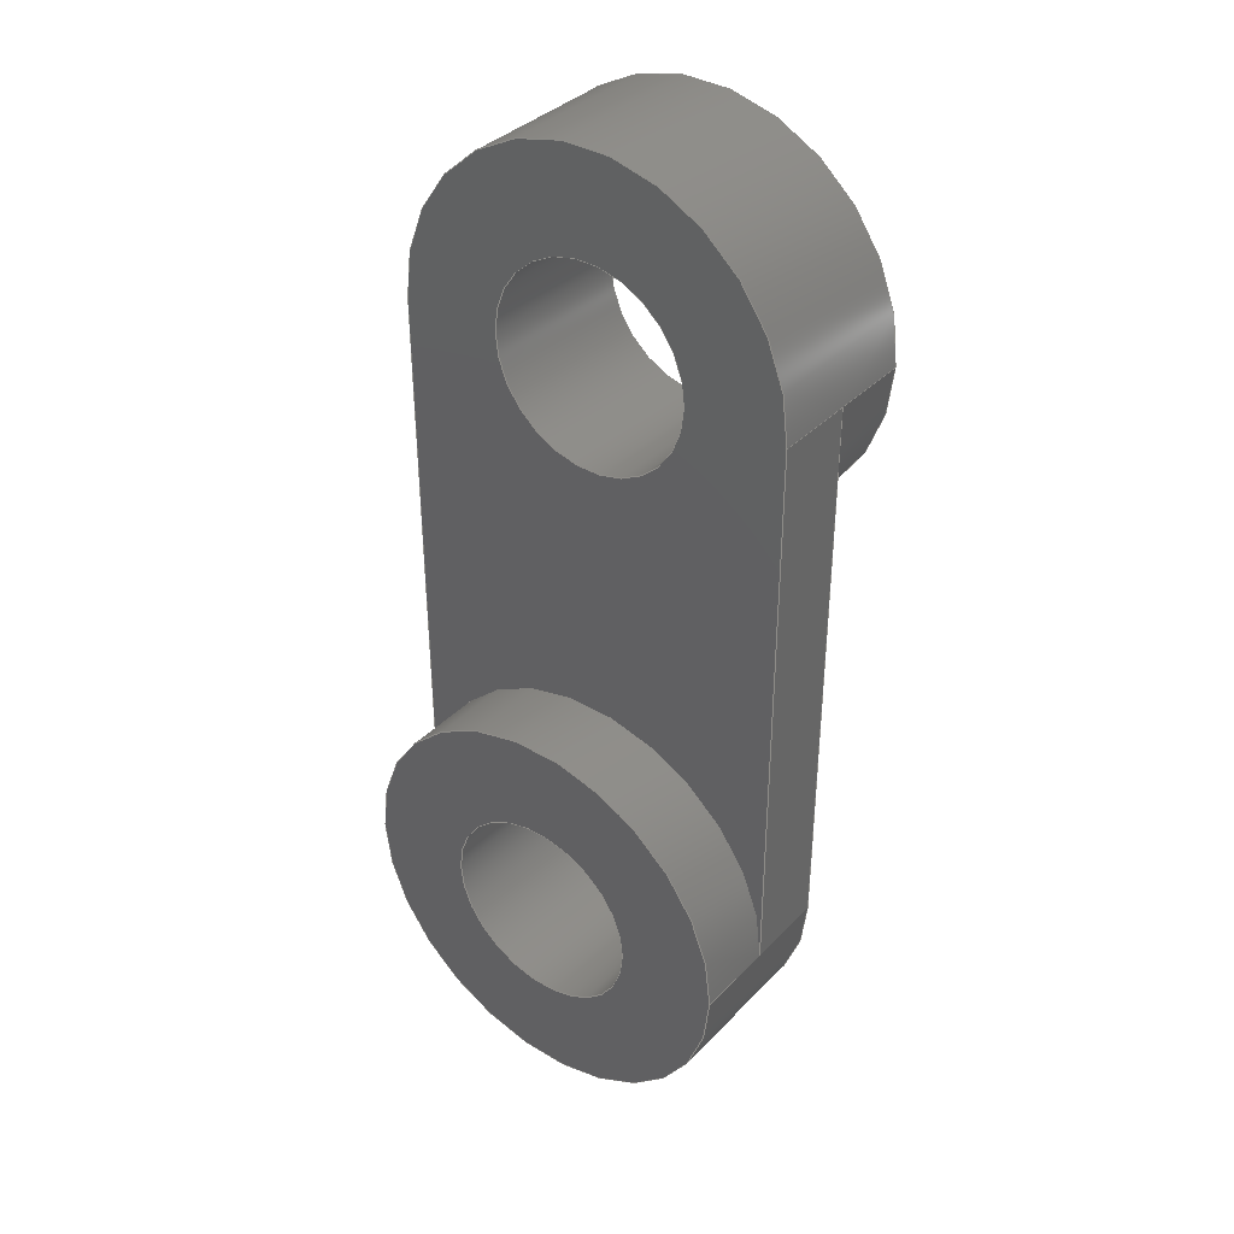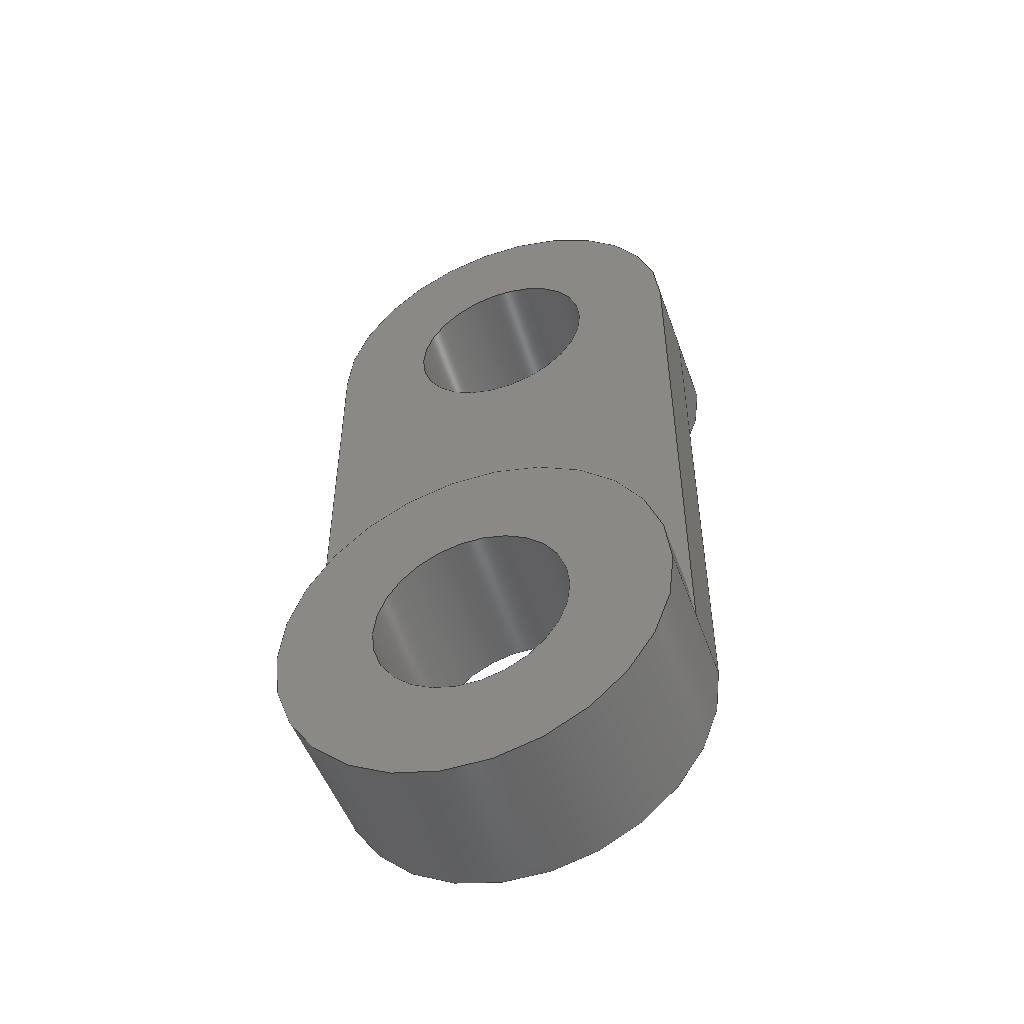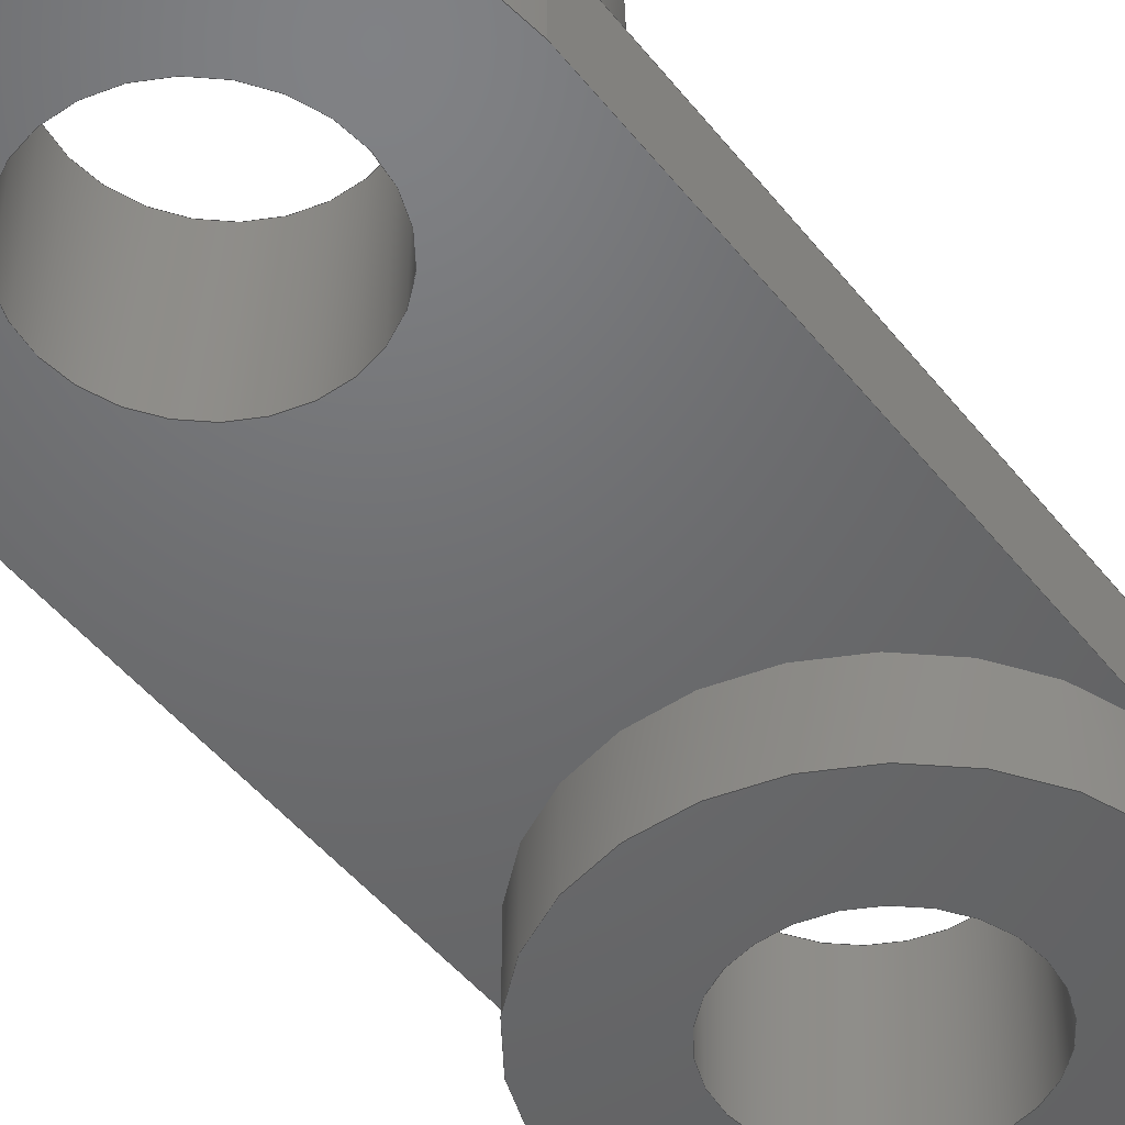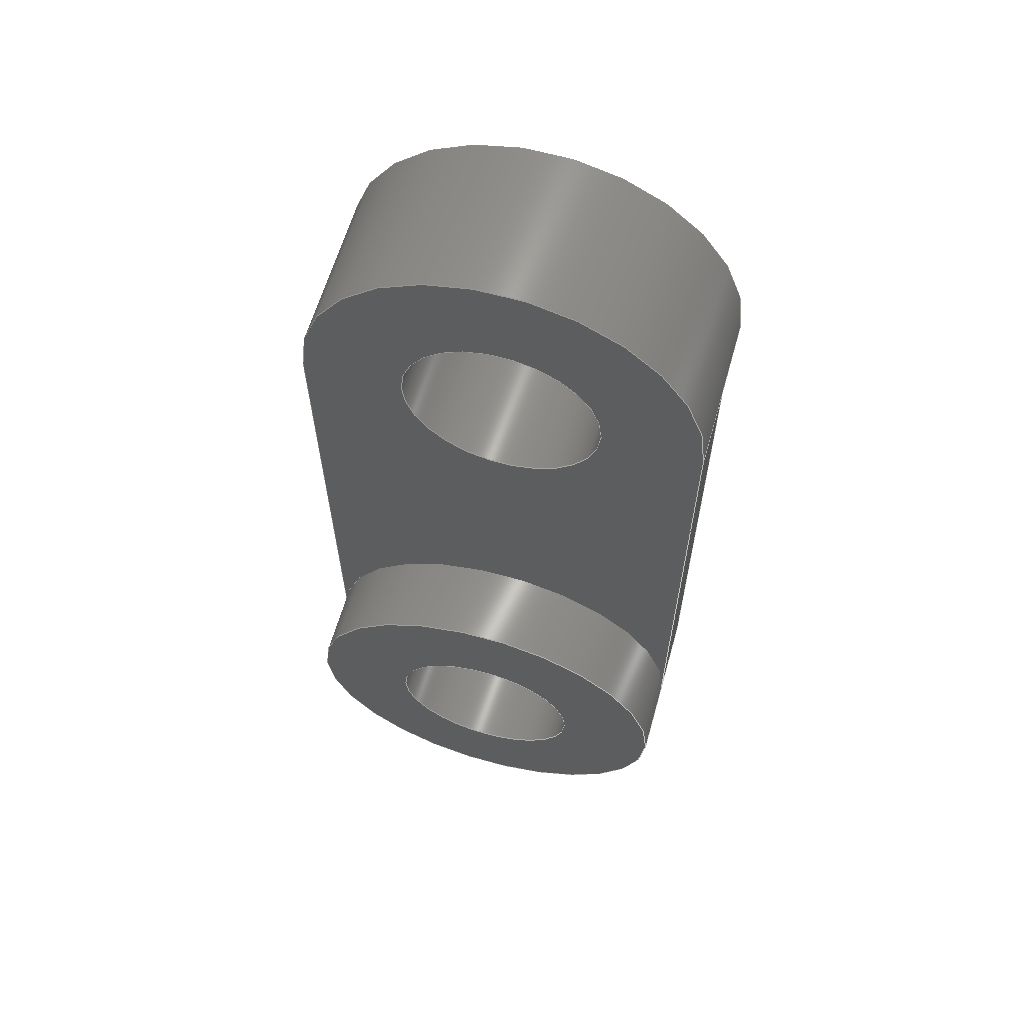
<metadata>
{"format":"step","ext":"step","renderer":"f3d","projection":"perspective","resolution":1024,"background":"white","views":[{"elev":36.8,"azim":-142.2,"up":"+Z"},{"elev":-50.2,"azim":-160.7,"up":"+Z"},{"elev":-48.6,"azim":-143.3,"up":"+Y"},{"elev":62.4,"azim":-164.1,"up":"+Z"}]}
</metadata>
<code>
ISO-10303-21;
DATA;
#1=MECHANICAL_DESIGN_GEOMETRIC_PRESENTATION_REPRESENTATION('',(#4),#306);
#2=SHAPE_REPRESENTATION_RELATIONSHIP('SRR','None',#313,#3);
#3=ADVANCED_BREP_SHAPE_REPRESENTATION('',(#5),#305);
#4=STYLED_ITEM('',(#322),#5);
#5=MANIFOLD_SOLID_BREP('Body1',#168);
#6=FACE_BOUND('',#29,.T.);
#7=FACE_BOUND('',#31,.T.);
#8=FACE_BOUND('',#35,.T.);
#9=FACE_BOUND('',#39,.T.);
#10=PLANE('',#189);
#11=PLANE('',#190);
#12=PLANE('',#198);
#13=PLANE('',#199);
#14=PLANE('',#200);
#15=PLANE('',#201);
#16=FACE_OUTER_BOUND('',#26,.T.);
#17=FACE_OUTER_BOUND('',#27,.T.);
#18=FACE_OUTER_BOUND('',#28,.T.);
#19=FACE_OUTER_BOUND('',#30,.T.);
#20=FACE_OUTER_BOUND('',#32,.T.);
#21=FACE_OUTER_BOUND('',#33,.T.);
#22=FACE_OUTER_BOUND('',#34,.T.);
#23=FACE_OUTER_BOUND('',#36,.T.);
#24=FACE_OUTER_BOUND('',#37,.T.);
#25=FACE_OUTER_BOUND('',#38,.T.);
#26=EDGE_LOOP('',(#110,#111,#112,#113));
#27=EDGE_LOOP('',(#114,#115,#116,#117,#118,#119,#120));
#28=EDGE_LOOP('',(#121));
#29=EDGE_LOOP('',(#122));
#30=EDGE_LOOP('',(#123));
#31=EDGE_LOOP('',(#124));
#32=EDGE_LOOP('',(#125,#126,#127,#128));
#33=EDGE_LOOP('',(#129,#130,#131,#132,#133,#134,#135));
#34=EDGE_LOOP('',(#136,#137,#138,#139));
#35=EDGE_LOOP('',(#140));
#36=EDGE_LOOP('',(#141,#142,#143,#144));
#37=EDGE_LOOP('',(#145,#146,#147,#148));
#38=EDGE_LOOP('',(#149,#150,#151,#152));
#39=EDGE_LOOP('',(#153));
#40=LINE('',#261,#52);
#41=LINE('',#267,#53);
#42=LINE('',#271,#54);
#43=LINE('',#274,#55);
#44=LINE('',#284,#56);
#45=LINE('',#288,#57);
#46=LINE('',#292,#58);
#47=LINE('',#293,#59);
#48=LINE('',#296,#60);
#49=LINE('',#297,#61);
#50=LINE('',#299,#62);
#51=LINE('',#301,#63);
#52=VECTOR('',#208,0.25);
#53=VECTOR('',#215,0.5);
#54=VECTOR('',#218,1);
#55=VECTOR('',#221,1);
#56=VECTOR('',#234,0.25);
#57=VECTOR('',#237,1);
#58=VECTOR('',#240,1);
#59=VECTOR('',#241,0.5);
#60=VECTOR('',#246,1);
#61=VECTOR('',#247,1);
#62=VECTOR('',#250,1);
#63=VECTOR('',#253,1);
#64=CIRCLE('',#183,0.25);
#65=CIRCLE('',#184,0.25);
#66=CIRCLE('',#186,0.5);
#67=CIRCLE('',#187,0.5);
#68=CIRCLE('',#188,0.5);
#69=CIRCLE('',#191,0.5);
#70=CIRCLE('',#192,0.25);
#71=CIRCLE('',#194,0.25);
#72=CIRCLE('',#196,0.5);
#73=CIRCLE('',#197,0.5);
#74=VERTEX_POINT('',#258);
#75=VERTEX_POINT('',#260);
#76=VERTEX_POINT('',#264);
#77=VERTEX_POINT('',#266);
#78=VERTEX_POINT('',#268);
#79=VERTEX_POINT('',#270);
#80=VERTEX_POINT('',#272);
#81=VERTEX_POINT('',#277);
#82=VERTEX_POINT('',#279);
#83=VERTEX_POINT('',#282);
#84=VERTEX_POINT('',#286);
#85=VERTEX_POINT('',#287);
#86=VERTEX_POINT('',#289);
#87=VERTEX_POINT('',#291);
#88=EDGE_CURVE('',#74,#74,#64,.T.);
#89=EDGE_CURVE('',#74,#75,#40,.T.);
#90=EDGE_CURVE('',#75,#75,#65,.T.);
#91=EDGE_CURVE('',#76,#76,#66,.T.);
#92=EDGE_CURVE('',#76,#77,#41,.T.);
#93=EDGE_CURVE('',#78,#77,#67,.T.);
#94=EDGE_CURVE('',#79,#78,#42,.T.);
#95=EDGE_CURVE('',#80,#79,#68,.T.);
#96=EDGE_CURVE('',#80,#77,#43,.T.);
#97=EDGE_CURVE('',#81,#81,#69,.T.);
#98=EDGE_CURVE('',#82,#82,#70,.T.);
#99=EDGE_CURVE('',#83,#83,#71,.T.);
#100=EDGE_CURVE('',#83,#82,#44,.T.);
#101=EDGE_CURVE('',#84,#85,#45,.T.);
#102=EDGE_CURVE('',#86,#84,#72,.T.);
#103=EDGE_CURVE('',#87,#86,#46,.T.);
#104=EDGE_CURVE('',#87,#81,#47,.T.);
#105=EDGE_CURVE('',#85,#87,#73,.T.);
#106=EDGE_CURVE('',#79,#85,#48,.T.);
#107=EDGE_CURVE('',#87,#80,#49,.T.);
#108=EDGE_CURVE('',#77,#86,#50,.T.);
#109=EDGE_CURVE('',#84,#78,#51,.T.);
#110=ORIENTED_EDGE('',*,*,#88,.F.);
#111=ORIENTED_EDGE('',*,*,#89,.T.);
#112=ORIENTED_EDGE('',*,*,#90,.F.);
#113=ORIENTED_EDGE('',*,*,#89,.F.);
#114=ORIENTED_EDGE('',*,*,#91,.F.);
#115=ORIENTED_EDGE('',*,*,#92,.T.);
#116=ORIENTED_EDGE('',*,*,#93,.F.);
#117=ORIENTED_EDGE('',*,*,#94,.F.);
#118=ORIENTED_EDGE('',*,*,#95,.F.);
#119=ORIENTED_EDGE('',*,*,#96,.T.);
#120=ORIENTED_EDGE('',*,*,#92,.F.);
#121=ORIENTED_EDGE('',*,*,#91,.T.);
#122=ORIENTED_EDGE('',*,*,#88,.T.);
#123=ORIENTED_EDGE('',*,*,#97,.T.);
#124=ORIENTED_EDGE('',*,*,#98,.T.);
#125=ORIENTED_EDGE('',*,*,#99,.F.);
#126=ORIENTED_EDGE('',*,*,#100,.T.);
#127=ORIENTED_EDGE('',*,*,#98,.F.);
#128=ORIENTED_EDGE('',*,*,#100,.F.);
#129=ORIENTED_EDGE('',*,*,#101,.F.);
#130=ORIENTED_EDGE('',*,*,#102,.F.);
#131=ORIENTED_EDGE('',*,*,#103,.F.);
#132=ORIENTED_EDGE('',*,*,#104,.T.);
#133=ORIENTED_EDGE('',*,*,#97,.F.);
#134=ORIENTED_EDGE('',*,*,#104,.F.);
#135=ORIENTED_EDGE('',*,*,#105,.F.);
#136=ORIENTED_EDGE('',*,*,#106,.T.);
#137=ORIENTED_EDGE('',*,*,#105,.T.);
#138=ORIENTED_EDGE('',*,*,#107,.T.);
#139=ORIENTED_EDGE('',*,*,#95,.T.);
#140=ORIENTED_EDGE('',*,*,#90,.T.);
#141=ORIENTED_EDGE('',*,*,#103,.T.);
#142=ORIENTED_EDGE('',*,*,#108,.F.);
#143=ORIENTED_EDGE('',*,*,#96,.F.);
#144=ORIENTED_EDGE('',*,*,#107,.F.);
#145=ORIENTED_EDGE('',*,*,#94,.T.);
#146=ORIENTED_EDGE('',*,*,#109,.F.);
#147=ORIENTED_EDGE('',*,*,#101,.T.);
#148=ORIENTED_EDGE('',*,*,#106,.F.);
#149=ORIENTED_EDGE('',*,*,#109,.T.);
#150=ORIENTED_EDGE('',*,*,#93,.T.);
#151=ORIENTED_EDGE('',*,*,#108,.T.);
#152=ORIENTED_EDGE('',*,*,#102,.T.);
#153=ORIENTED_EDGE('',*,*,#99,.T.);
#154=CYLINDRICAL_SURFACE('',#182,0.25);
#155=CYLINDRICAL_SURFACE('',#185,0.5);
#156=CYLINDRICAL_SURFACE('',#193,0.25);
#157=CYLINDRICAL_SURFACE('',#195,0.5);
#158=ADVANCED_FACE('',(#16),#154,.F.);
#159=ADVANCED_FACE('',(#17),#155,.T.);
#160=ADVANCED_FACE('',(#18,#6),#10,.T.);
#161=ADVANCED_FACE('',(#19,#7),#11,.F.);
#162=ADVANCED_FACE('',(#20),#156,.F.);
#163=ADVANCED_FACE('',(#21),#157,.T.);
#164=ADVANCED_FACE('',(#22,#8),#12,.F.);
#165=ADVANCED_FACE('',(#23),#13,.T.);
#166=ADVANCED_FACE('',(#24),#14,.T.);
#167=ADVANCED_FACE('',(#25,#9),#15,.T.);
#168=CLOSED_SHELL('',(#158,#159,#160,#161,#162,#163,#164,#165,#166,#167));
#169=DERIVED_UNIT_ELEMENT(#171,1);
#170=DERIVED_UNIT_ELEMENT(#308,3);
#171=(
MASS_UNIT()
NAMED_UNIT(*)
SI_UNIT(.KILO.,.GRAM.)
);
#172=DERIVED_UNIT((#169,#170));
#173=MEASURE_REPRESENTATION_ITEM('density measure',
POSITIVE_RATIO_MEASURE(7850),#172);
#174=PROPERTY_DEFINITION_REPRESENTATION(#179,#176);
#175=PROPERTY_DEFINITION_REPRESENTATION(#180,#177);
#176=REPRESENTATION('material name',(#178),#305);
#177=REPRESENTATION('density',(#173),#305);
#178=DESCRIPTIVE_REPRESENTATION_ITEM('Steel','Steel');
#179=PROPERTY_DEFINITION('material property','material name',#315);
#180=PROPERTY_DEFINITION('material property','density of part',#315);
#181=AXIS2_PLACEMENT_3D('placement',#256,#202,#203);
#182=AXIS2_PLACEMENT_3D('',#257,#204,#205);
#183=AXIS2_PLACEMENT_3D('',#259,#206,#207);
#184=AXIS2_PLACEMENT_3D('',#262,#209,#210);
#185=AXIS2_PLACEMENT_3D('',#263,#211,#212);
#186=AXIS2_PLACEMENT_3D('',#265,#213,#214);
#187=AXIS2_PLACEMENT_3D('',#269,#216,#217);
#188=AXIS2_PLACEMENT_3D('',#273,#219,#220);
#189=AXIS2_PLACEMENT_3D('',#275,#222,#223);
#190=AXIS2_PLACEMENT_3D('',#276,#224,#225);
#191=AXIS2_PLACEMENT_3D('',#278,#226,#227);
#192=AXIS2_PLACEMENT_3D('',#280,#228,#229);
#193=AXIS2_PLACEMENT_3D('',#281,#230,#231);
#194=AXIS2_PLACEMENT_3D('',#283,#232,#233);
#195=AXIS2_PLACEMENT_3D('',#285,#235,#236);
#196=AXIS2_PLACEMENT_3D('',#290,#238,#239);
#197=AXIS2_PLACEMENT_3D('',#294,#242,#243);
#198=AXIS2_PLACEMENT_3D('',#295,#244,#245);
#199=AXIS2_PLACEMENT_3D('',#298,#248,#249);
#200=AXIS2_PLACEMENT_3D('',#300,#251,#252);
#201=AXIS2_PLACEMENT_3D('',#302,#254,#255);
#202=DIRECTION('axis',(0,0,1));
#203=DIRECTION('refdir',(1,0,0));
#204=DIRECTION('center_axis',(0,1,0));
#205=DIRECTION('ref_axis',(1,0,0));
#206=DIRECTION('center_axis',(0,-1,0));
#207=DIRECTION('ref_axis',(1,0,0));
#208=DIRECTION('',(0,-1,0));
#209=DIRECTION('center_axis',(0,1,0));
#210=DIRECTION('ref_axis',(1,0,0));
#211=DIRECTION('center_axis',(0,1,0));
#212=DIRECTION('ref_axis',(1,0,0));
#213=DIRECTION('center_axis',(0,1,0));
#214=DIRECTION('ref_axis',(1,0,0));
#215=DIRECTION('',(0,-1,0));
#216=DIRECTION('center_axis',(0,-1,0));
#217=DIRECTION('ref_axis',(1,0,0));
#218=DIRECTION('',(0,1,0));
#219=DIRECTION('center_axis',(0,-1,0));
#220=DIRECTION('ref_axis',(1,0,0));
#221=DIRECTION('',(0,1,0));
#222=DIRECTION('center_axis',(0,1,0));
#223=DIRECTION('ref_axis',(1,0,0));
#224=DIRECTION('center_axis',(0,1,0));
#225=DIRECTION('ref_axis',(1,0,0));
#226=DIRECTION('center_axis',(0,-1,0));
#227=DIRECTION('ref_axis',(1,0,0));
#228=DIRECTION('center_axis',(0,1,0));
#229=DIRECTION('ref_axis',(1,0,0));
#230=DIRECTION('center_axis',(0,1,0));
#231=DIRECTION('ref_axis',(1,0,0));
#232=DIRECTION('center_axis',(0,-1,0));
#233=DIRECTION('ref_axis',(1,0,0));
#234=DIRECTION('',(0,-1,0));
#235=DIRECTION('center_axis',(0,1,0));
#236=DIRECTION('ref_axis',(1,0,0));
#237=DIRECTION('',(0,-1,0));
#238=DIRECTION('center_axis',(0,1,0));
#239=DIRECTION('ref_axis',(1,0,0));
#240=DIRECTION('',(0,1,0));
#241=DIRECTION('',(0,-1,0));
#242=DIRECTION('center_axis',(0,1,0));
#243=DIRECTION('ref_axis',(1,0,0));
#244=DIRECTION('center_axis',(0,1,0));
#245=DIRECTION('ref_axis',(1,0,0));
#246=DIRECTION('',(-7.843e-14,0,1));
#247=DIRECTION('',(-6.76e-14,0,-1));
#248=DIRECTION('center_axis',(-1,0,6.76e-14));
#249=DIRECTION('ref_axis',(6.76e-14,0,1));
#250=DIRECTION('',(6.76e-14,0,1));
#251=DIRECTION('center_axis',(1,0,7.843e-14));
#252=DIRECTION('ref_axis',(7.843e-14,0,-1));
#253=DIRECTION('',(7.843e-14,0,-1));
#254=DIRECTION('center_axis',(0,1,0));
#255=DIRECTION('ref_axis',(1,0,0));
#256=CARTESIAN_POINT('',(0,0,0));
#257=CARTESIAN_POINT('Origin',(0,0,0));
#258=CARTESIAN_POINT('',(-0.25,0.3,3.062e-17));
#259=CARTESIAN_POINT('Origin',(0,0.3,0));
#260=CARTESIAN_POINT('',(-0.25,-0.1,3.062e-17));
#261=CARTESIAN_POINT('',(-0.25,0,3.062e-17));
#262=CARTESIAN_POINT('Origin',(0,-0.1,0));
#263=CARTESIAN_POINT('Origin',(0,0,0));
#264=CARTESIAN_POINT('',(-0.5,0.3,6.123e-17));
#265=CARTESIAN_POINT('Origin',(0,0.3,0));
#266=CARTESIAN_POINT('',(-0.5,0.1,0));
#267=CARTESIAN_POINT('',(-0.5,0,6.123e-17));
#268=CARTESIAN_POINT('',(0.5,0.1,0));
#269=CARTESIAN_POINT('Origin',(0,0.1,0));
#270=CARTESIAN_POINT('',(0.5,-0.1,0));
#271=CARTESIAN_POINT('',(0.5,0,0));
#272=CARTESIAN_POINT('',(-0.5,-0.1,0));
#273=CARTESIAN_POINT('Origin',(0,-0.1,0));
#274=CARTESIAN_POINT('',(-0.5,0,-6.123e-17));
#275=CARTESIAN_POINT('Origin',(0,0.3,0));
#276=CARTESIAN_POINT('Origin',(-7.55e-15,-0.3,1.4));
#277=CARTESIAN_POINT('',(-0.5,-0.3,1.4));
#278=CARTESIAN_POINT('Origin',(-7.55e-15,-0.3,1.4));
#279=CARTESIAN_POINT('',(-0.25,-0.3,1.4));
#280=CARTESIAN_POINT('Origin',(-7.55e-15,-0.3,1.4));
#281=CARTESIAN_POINT('Origin',(-7.55e-15,0,1.4));
#282=CARTESIAN_POINT('',(-0.25,0.1,1.4));
#283=CARTESIAN_POINT('Origin',(-7.55e-15,0.1,1.4));
#284=CARTESIAN_POINT('',(-0.25,0,1.4));
#285=CARTESIAN_POINT('Origin',(-7.55e-15,0,1.4));
#286=CARTESIAN_POINT('',(0.5,0.1,1.4));
#287=CARTESIAN_POINT('',(0.5,-0.1,1.4));
#288=CARTESIAN_POINT('',(0.5,0,1.4));
#289=CARTESIAN_POINT('',(-0.5,0.1,1.4));
#290=CARTESIAN_POINT('Origin',(-7.55e-15,0.1,1.4));
#291=CARTESIAN_POINT('',(-0.5,-0.1,1.4));
#292=CARTESIAN_POINT('',(-0.5,0,1.4));
#293=CARTESIAN_POINT('',(-0.5,0,1.4));
#294=CARTESIAN_POINT('Origin',(-7.55e-15,-0.1,1.4));
#295=CARTESIAN_POINT('Origin',(0,-0.1,0.7));
#296=CARTESIAN_POINT('',(0.5,-0.1,1.4));
#297=CARTESIAN_POINT('',(-0.5,-0.1,3.907e-14));
#298=CARTESIAN_POINT('Origin',(-0.5,0,3.907e-14));
#299=CARTESIAN_POINT('',(-0.5,0.1,3.907e-14));
#300=CARTESIAN_POINT('Origin',(0.5,0,1.4));
#301=CARTESIAN_POINT('',(0.5,0.1,1.4));
#302=CARTESIAN_POINT('Origin',(0,0.1,0.7));
#303=UNCERTAINTY_MEASURE_WITH_UNIT(LENGTH_MEASURE(0.001),#307,
'DISTANCE_ACCURACY_VALUE',
'Maximum model space distance between geometric entities at asserted c
onnectivities');
#304=UNCERTAINTY_MEASURE_WITH_UNIT(LENGTH_MEASURE(0.001),#307,
'DISTANCE_ACCURACY_VALUE',
'Maximum model space distance between geometric entities at asserted c
onnectivities');
#305=(
GEOMETRIC_REPRESENTATION_CONTEXT(3)
GLOBAL_UNCERTAINTY_ASSIGNED_CONTEXT((#303))
GLOBAL_UNIT_ASSIGNED_CONTEXT((#307,#309,#310))
REPRESENTATION_CONTEXT('','3D')
);
#306=(
GEOMETRIC_REPRESENTATION_CONTEXT(3)
GLOBAL_UNCERTAINTY_ASSIGNED_CONTEXT((#304))
GLOBAL_UNIT_ASSIGNED_CONTEXT((#307,#309,#310))
REPRESENTATION_CONTEXT('','3D')
);
#307=(
LENGTH_UNIT()
NAMED_UNIT(*)
SI_UNIT(.CENTI.,.METRE.)
);
#308=(
LENGTH_UNIT()
NAMED_UNIT(*)
SI_UNIT($,.METRE.)
);
#309=(
NAMED_UNIT(*)
PLANE_ANGLE_UNIT()
SI_UNIT($,.RADIAN.)
);
#310=(
NAMED_UNIT(*)
SI_UNIT($,.STERADIAN.)
SOLID_ANGLE_UNIT()
);
#311=SHAPE_DEFINITION_REPRESENTATION(#312,#313);
#312=PRODUCT_DEFINITION_SHAPE('',$,#315);
#313=SHAPE_REPRESENTATION('',(#181),#305);
#314=PRODUCT_DEFINITION_CONTEXT('part definition',#319,'design');
#315=PRODUCT_DEFINITION('P18-Hinge','P18-Hinge',#316,#314);
#316=PRODUCT_DEFINITION_FORMATION('',$,#321);
#317=PRODUCT_RELATED_PRODUCT_CATEGORY('P18-Hinge','P18-Hinge',(#321));
#318=APPLICATION_PROTOCOL_DEFINITION('international standard',
'automotive_design',2009,#319);
#319=APPLICATION_CONTEXT(
'Core Data for Automotive Mechanical Design Process');
#320=PRODUCT_CONTEXT('part definition',#319,'mechanical');
#321=PRODUCT('P18-Hinge','P18-Hinge',$,(#320));
#322=PRESENTATION_STYLE_ASSIGNMENT((#323));
#323=SURFACE_STYLE_USAGE(.BOTH.,#324);
#324=SURFACE_SIDE_STYLE('',(#325));
#325=SURFACE_STYLE_FILL_AREA(#326);
#326=FILL_AREA_STYLE('Steel - Satin',(#327));
#327=FILL_AREA_STYLE_COLOUR('Steel - Satin',#328);
#328=COLOUR_RGB('Steel - Satin',0.6275,0.6275,0.6275);
ENDSEC;
END-ISO-10303-21;

</code>
